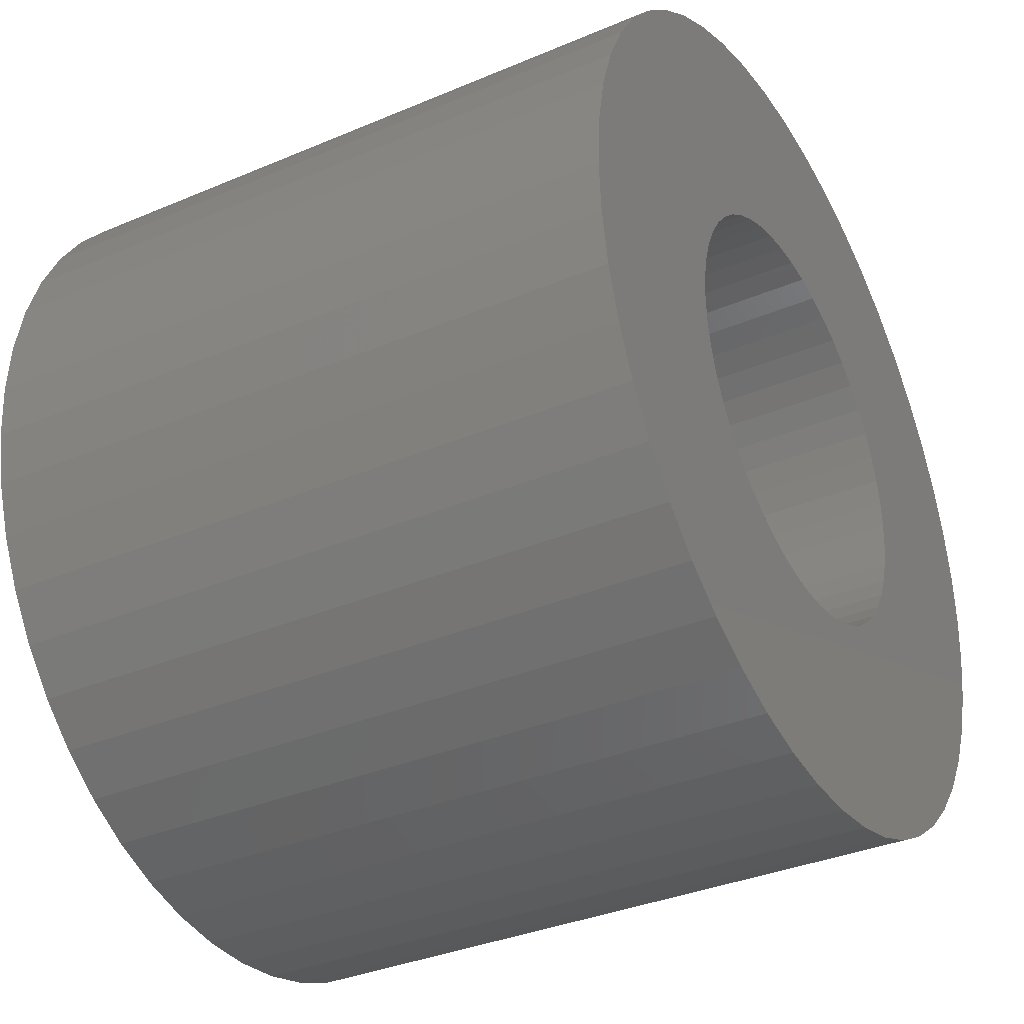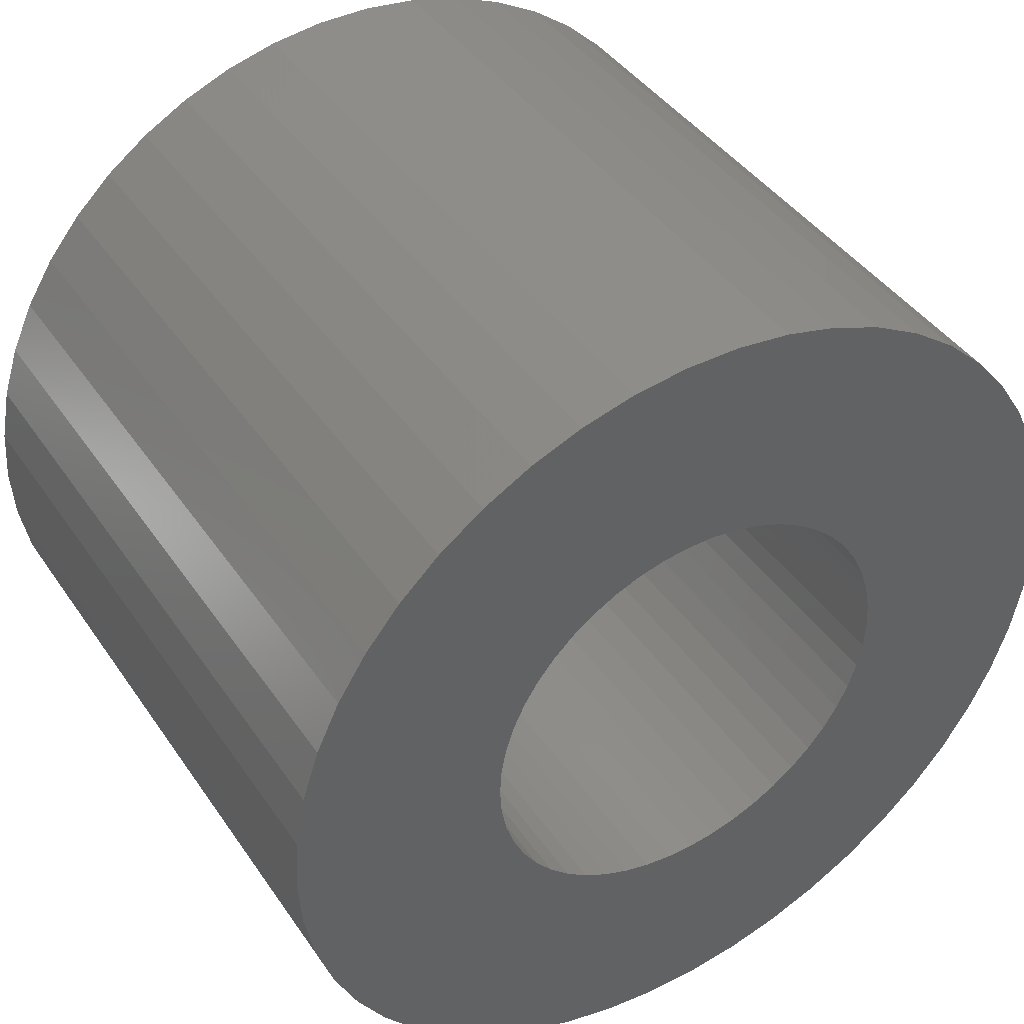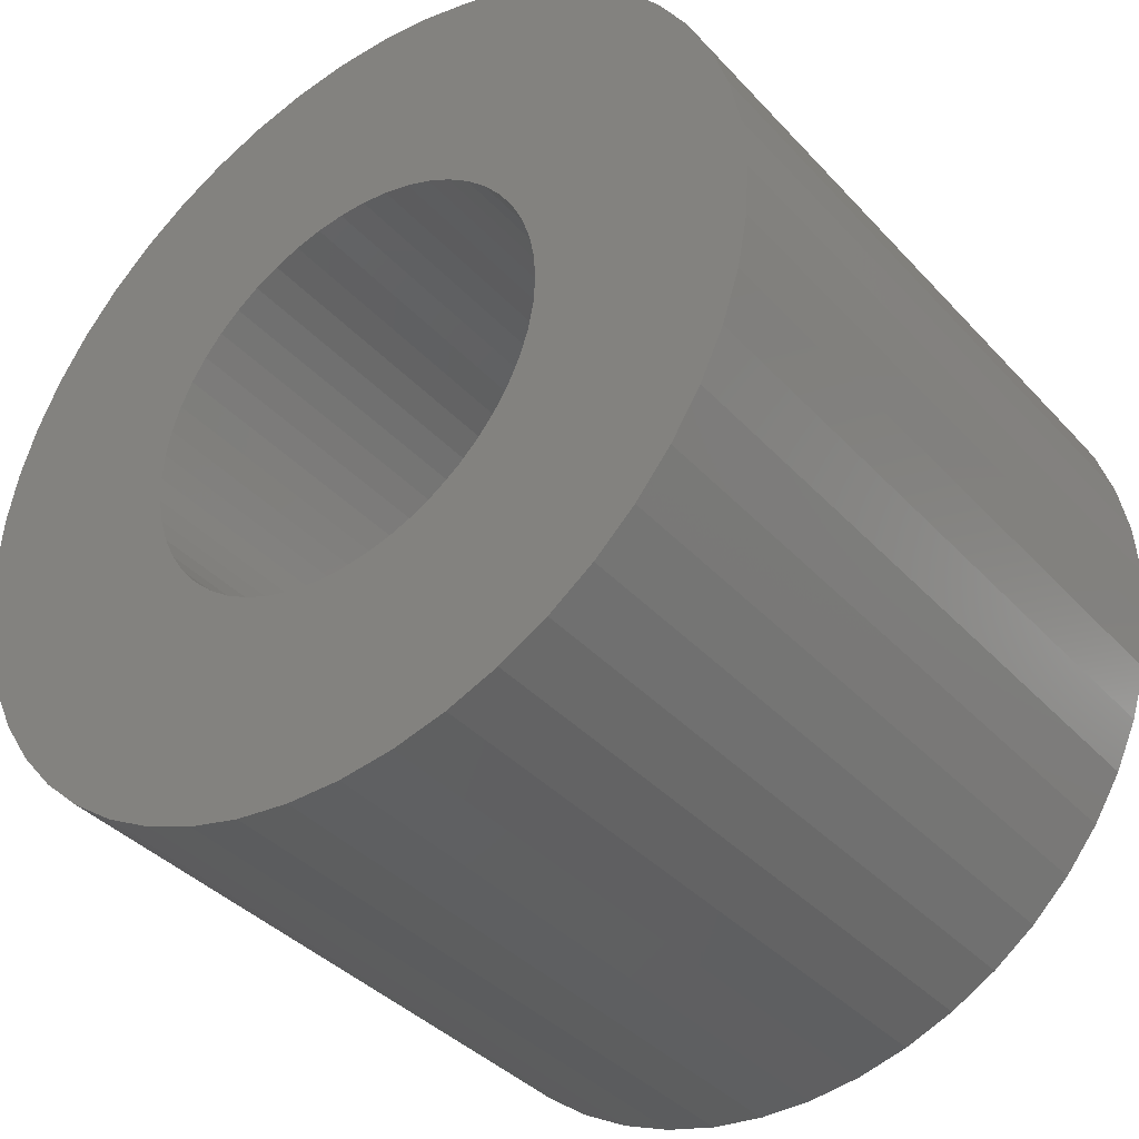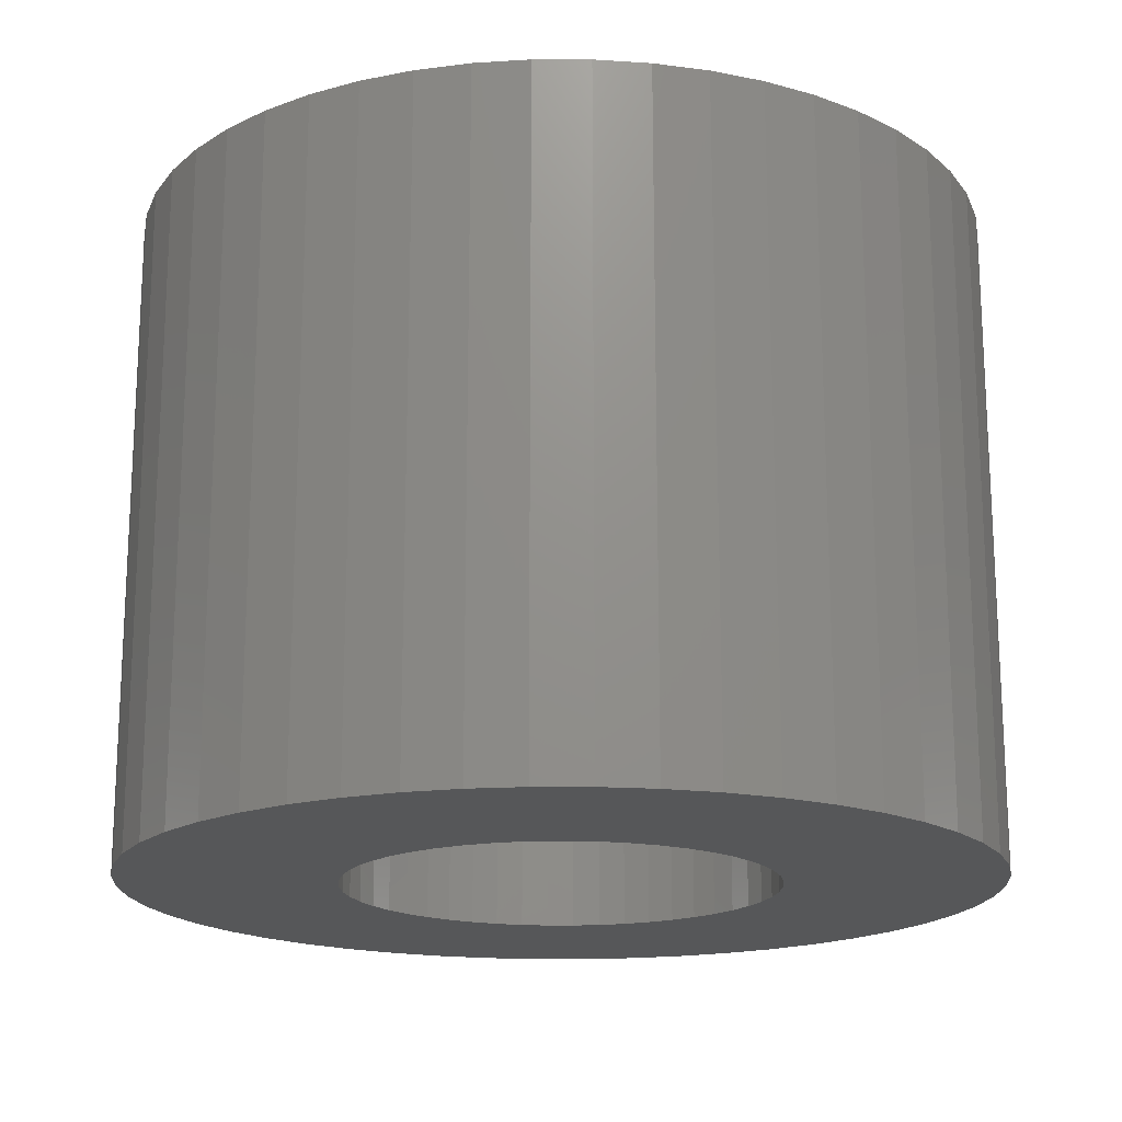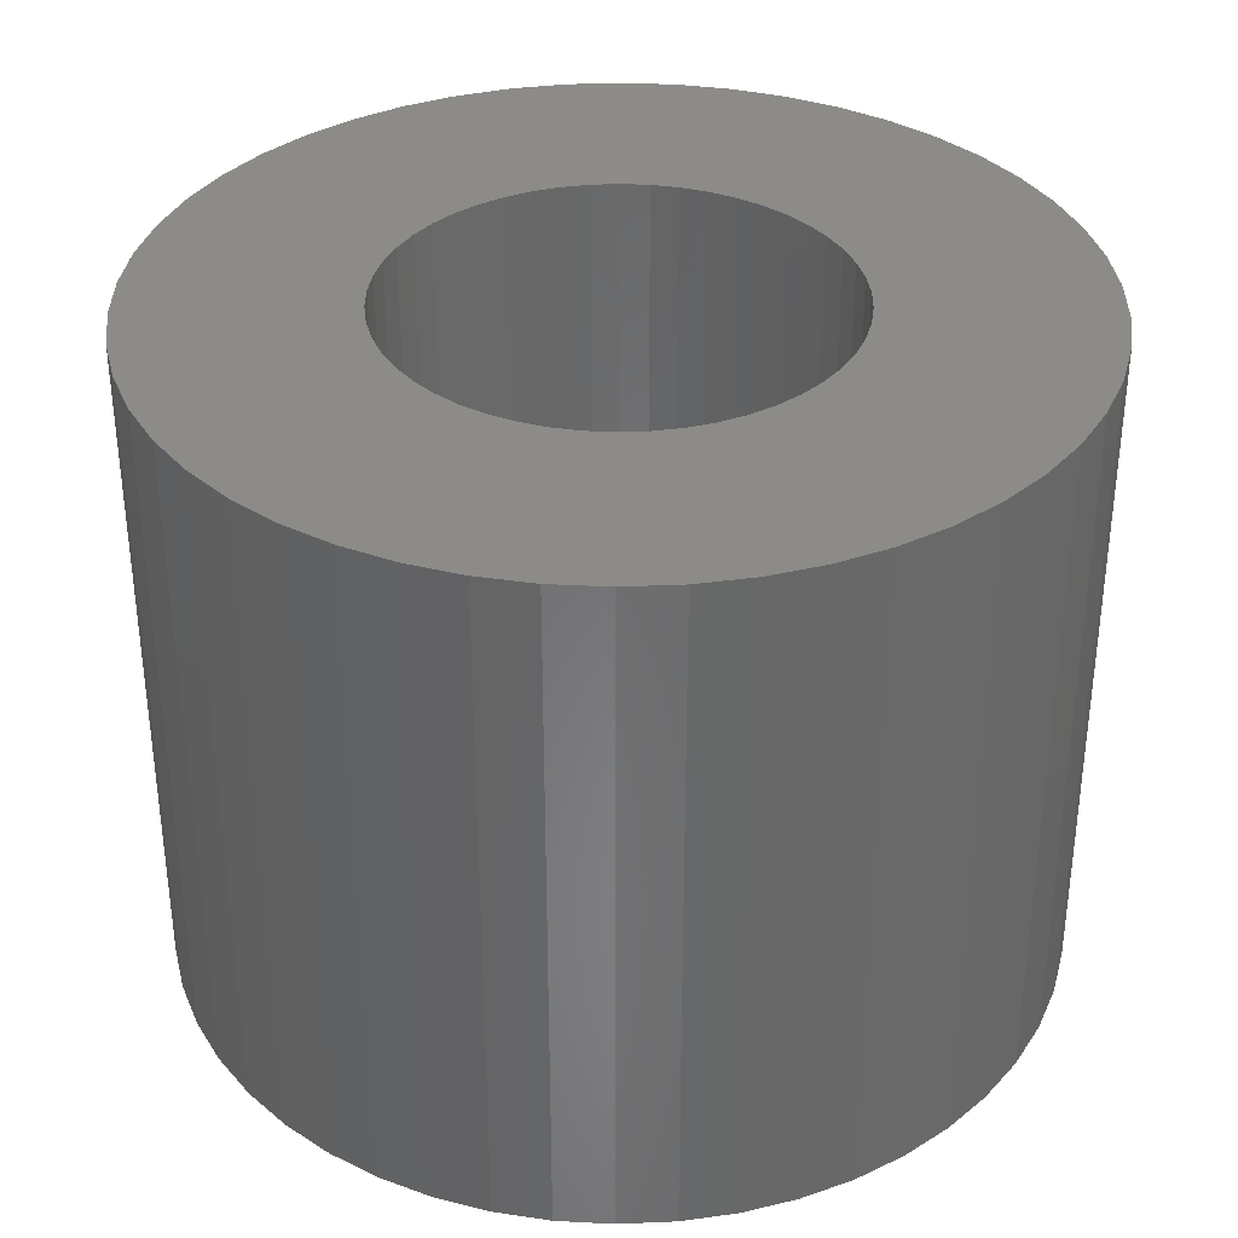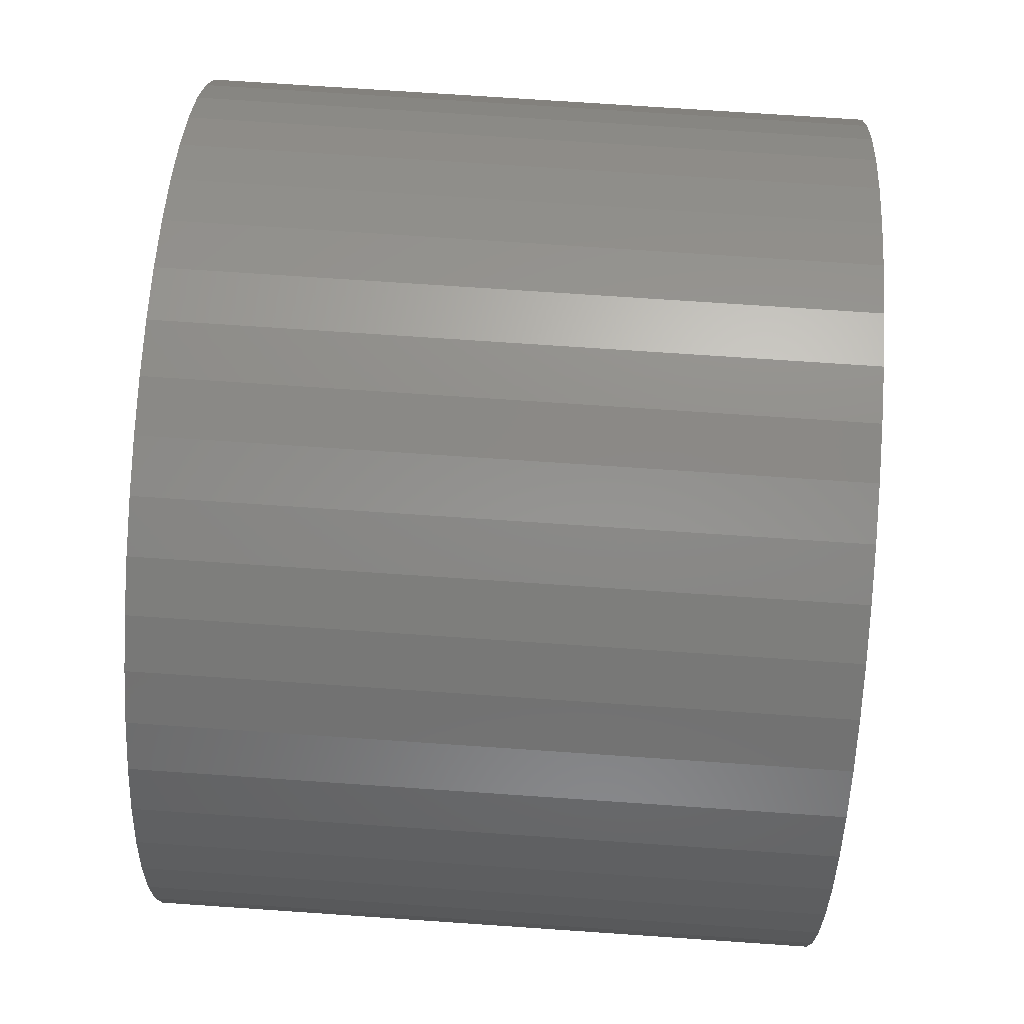
<metadata>
{"format":"stl","ext":"stl","renderer":"f3d","projection":"perspective","resolution":1024,"background":"white","views":[{"elev":-35.0,"azim":119.5,"up":"+Y"},{"elev":41.8,"azim":148.6,"up":"+Y"},{"elev":-38.3,"azim":-142.8,"up":"+Y"},{"elev":-17.8,"azim":7.1,"up":"+Z"},{"elev":35.1,"azim":-168.8,"up":"+Z"},{"elev":73.0,"azim":93.9,"up":"+Y"}]}
</metadata>
<code>
# stl→obj: 200 verts, 400 faces
v 6.5 0 5
v 6.449 0.8147 -5
v 6.449 0.8147 5
v 6.5 0 -5
v -6.5 0 -5
v -6.449 0.8147 5
v -6.449 0.8147 -5
v -6.5 0 5
v 0.4081 6.487 -5
v -0.4081 6.487 5
v 0.4081 6.487 5
v -0.4081 6.487 -5
v 4.738 4.45 -5
v 4.143 5.008 5
v 4.738 4.45 5
v 4.143 5.008 -5
v -4.143 5.008 -5
v -4.738 4.45 5
v -4.143 5.008 5
v -4.738 4.45 -5
v -2.009 6.182 -5
v -2.768 5.881 5
v -2.009 6.182 5
v -2.768 5.881 -5
v 6.044 2.393 5
v 5.696 3.131 -5
v 5.696 3.131 5
v 6.044 2.393 -5
v 5.259 3.821 -5
v 5.259 3.821 5
v 2.768 5.881 -5
v 2.009 6.182 5
v 2.768 5.881 5
v 2.009 6.182 -5
v 1.218 6.385 5
v 1.218 6.385 -5
v 3.483 5.488 5
v 3.483 5.488 -5
v -5.696 3.131 -5
v -5.259 3.821 5
v -5.259 3.821 -5
v -5.696 3.131 5
v -6.296 1.616 -5
v -6.044 2.393 5
v -6.044 2.393 -5
v -6.296 1.616 5
v -3.483 5.488 -5
v -3.483 5.488 5
v -1.218 6.385 5
v -1.218 6.385 -5
v -2.009 -6.182 -5
v -1.218 -6.385 5
v -2.009 -6.182 5
v -1.218 -6.385 -5
v 0.4081 -6.487 -5
v 1.218 -6.385 5
v 0.4081 -6.487 5
v 1.218 -6.385 -5
v 6.296 1.616 5
v 6.296 1.616 -5
v 6.449 -0.8147 5
v 6.449 -0.8147 -5
v 4.738 -4.45 5
v 5.259 -3.821 -5
v 5.259 -3.821 5
v 4.738 -4.45 -5
v -0.4081 -6.487 5
v -0.4081 -6.487 -5
v -6.044 -2.393 -5
v -6.296 -1.616 5
v -6.296 -1.616 -5
v -6.044 -2.393 5
v 2.009 -6.182 -5
v 2.768 -5.881 5
v 2.009 -6.182 5
v 2.768 -5.881 -5
v 3.25 0 5
v 3.224 0.4073 5
v 3.148 0.8082 5
v 3.224 -0.4073 5
v 3.022 1.196 5
v 6.296 -1.616 5
v 2.848 1.566 5
v 3.148 -0.8082 5
v 2.629 1.91 5
v 6.044 -2.393 5
v 2.369 2.225 5
v 3.022 -1.196 5
v 2.072 2.504 5
v 5.696 -3.131 5
v 2.848 -1.566 5
v 1.741 2.744 5
v 1.384 2.941 5
v 1.004 3.091 5
v 0.609 3.192 5
v 0.2041 3.244 5
v -0.2041 3.244 5
v -0.609 3.192 5
v -1.004 3.091 5
v -1.384 2.941 5
v -1.741 2.744 5
v -2.072 2.504 5
v -2.369 2.225 5
v -2.629 1.91 5
v -2.848 1.566 5
v 2.629 -1.91 5
v 2.369 -2.225 5
v 4.143 -5.008 5
v 2.072 -2.504 5
v 3.483 -5.488 5
v 1.741 -2.744 5
v 1.384 -2.941 5
v 1.004 -3.091 5
v 0.609 -3.192 5
v 0.2041 -3.244 5
v -0.2041 -3.244 5
v -0.609 -3.192 5
v -1.004 -3.091 5
v -1.384 -2.941 5
v -2.768 -5.881 5
v -1.741 -2.744 5
v -3.483 -5.488 5
v -2.072 -2.504 5
v -4.143 -5.008 5
v -2.369 -2.225 5
v -4.738 -4.45 5
v -2.629 -1.91 5
v -5.259 -3.821 5
v -2.848 -1.566 5
v -5.696 -3.131 5
v -3.022 -1.196 5
v -3.148 -0.8082 5
v -3.224 -0.4073 5
v -6.449 -0.8147 5
v -3.25 0 5
v -3.022 1.196 5
v -3.148 0.8082 5
v -3.224 0.4073 5
v 6.296 -1.616 -5
v 6.044 -2.393 -5
v 3.483 -5.488 -5
v 4.143 -5.008 -5
v 5.696 -3.131 -5
v -2.768 -5.881 -5
v -4.738 -4.45 -5
v -5.259 -3.821 -5
v -6.449 -0.8147 -5
v -4.143 -5.008 -5
v -3.483 -5.488 -5
v -5.696 -3.131 -5
v 3.25 0 -5
v 3.224 -0.4073 -5
v 3.148 -0.8082 -5
v 3.224 0.4073 -5
v 3.022 -1.196 -5
v 2.848 -1.566 -5
v 3.148 0.8082 -5
v 2.629 -1.91 -5
v 2.369 -2.225 -5
v 3.022 1.196 -5
v 2.072 -2.504 -5
v 2.848 1.566 -5
v 1.741 -2.744 -5
v 1.384 -2.941 -5
v 1.004 -3.091 -5
v 0.609 -3.192 -5
v 0.2041 -3.244 -5
v -0.2041 -3.244 -5
v -0.609 -3.192 -5
v -1.004 -3.091 -5
v -1.384 -2.941 -5
v -1.741 -2.744 -5
v -2.072 -2.504 -5
v -2.369 -2.225 -5
v -2.629 -1.91 -5
v -2.848 -1.566 -5
v 2.629 1.91 -5
v 2.369 2.225 -5
v 2.072 2.504 -5
v 1.741 2.744 -5
v 1.384 2.941 -5
v 1.004 3.091 -5
v 0.609 3.192 -5
v 0.2041 3.244 -5
v -0.2041 3.244 -5
v -0.609 3.192 -5
v -1.004 3.091 -5
v -1.384 2.941 -5
v -1.741 2.744 -5
v -2.072 2.504 -5
v -2.369 2.225 -5
v -2.629 1.91 -5
v -2.848 1.566 -5
v -3.022 1.196 -5
v -3.148 0.8082 -5
v -3.224 0.4073 -5
v -3.25 0 -5
v -3.022 -1.196 -5
v -3.148 -0.8082 -5
v -3.224 -0.4073 -5
f 1 2 3
f 2 1 4
f 5 6 7
f 6 5 8
f 9 10 11
f 10 9 12
f 13 14 15
f 14 13 16
f 17 18 19
f 18 17 20
f 21 22 23
f 22 21 24
f 25 26 27
f 26 25 28
f 27 29 30
f 29 27 26
f 31 32 33
f 32 31 34
f 34 35 32
f 35 34 36
f 16 37 14
f 37 16 38
f 39 40 41
f 40 39 42
f 41 18 20
f 18 41 40
f 43 44 45
f 44 43 46
f 47 19 48
f 19 47 17
f 12 49 10
f 49 12 50
f 51 52 53
f 52 51 54
f 55 56 57
f 56 55 58
f 59 28 25
f 28 59 60
f 3 60 59
f 60 3 2
f 30 13 15
f 13 30 29
f 36 11 35
f 11 36 9
f 38 33 37
f 33 38 31
f 45 42 39
f 42 45 44
f 61 4 1
f 4 61 62
f 63 64 65
f 64 63 66
f 54 67 52
f 67 54 68
f 69 70 71
f 70 69 72
f 73 74 75
f 74 73 76
f 58 75 56
f 75 58 73
f 77 1 3
f 78 3 59
f 1 77 61
f 79 59 25
f 80 61 77
f 81 25 27
f 61 80 82
f 83 27 30
f 84 82 80
f 85 30 15
f 82 84 86
f 87 15 14
f 88 86 84
f 89 14 37
f 86 88 90
f 91 90 88
f 3 78 77
f 59 79 78
f 25 81 79
f 27 83 81
f 92 37 33
f 30 85 83
f 15 87 85
f 14 89 87
f 93 33 32
f 37 92 89
f 33 93 92
f 94 32 35
f 32 94 93
f 35 95 94
f 11 95 35
f 11 96 95
f 11 97 96
f 10 97 11
f 10 98 97
f 49 98 10
f 98 49 99
f 23 99 49
f 99 23 100
f 22 100 23
f 100 22 101
f 48 101 22
f 101 48 102
f 19 102 48
f 102 19 103
f 18 103 19
f 103 18 104
f 40 104 18
f 42 105 40
f 104 40 105
f 90 91 65
f 106 65 91
f 65 106 63
f 107 63 106
f 63 107 108
f 109 108 107
f 108 109 110
f 111 110 109
f 110 111 74
f 112 74 111
f 74 112 75
f 113 75 112
f 75 113 56
f 114 56 113
f 114 57 56
f 115 57 114
f 116 57 115
f 116 67 57
f 117 67 116
f 52 117 118
f 117 52 67
f 53 118 119
f 120 119 121
f 118 53 52
f 122 121 123
f 124 123 125
f 126 125 127
f 119 120 53
f 128 127 129
f 130 129 131
f 72 131 132
f 70 132 133
f 121 122 120
f 134 133 135
f 105 42 136
f 44 136 42
f 123 124 122
f 136 44 137
f 125 126 124
f 46 137 44
f 127 128 126
f 137 46 138
f 129 130 128
f 6 138 46
f 131 72 130
f 138 6 135
f 132 70 72
f 8 135 6
f 133 134 70
f 135 8 134
f 7 46 43
f 46 7 6
f 24 48 22
f 48 24 47
f 50 23 49
f 23 50 21
f 86 139 82
f 139 86 140
f 82 62 61
f 62 82 139
f 76 110 74
f 110 76 141
f 142 63 108
f 63 142 66
f 65 143 90
f 143 65 64
f 90 140 86
f 140 90 143
f 144 53 120
f 53 144 51
f 145 128 146
f 128 145 126
f 147 8 5
f 8 147 134
f 141 108 110
f 108 141 142
f 68 57 67
f 57 68 55
f 148 122 124
f 122 148 149
f 145 124 126
f 124 145 148
f 150 72 69
f 72 150 130
f 151 4 62
f 152 62 139
f 4 151 2
f 153 139 140
f 154 2 151
f 155 140 143
f 2 154 60
f 156 143 64
f 157 60 154
f 158 64 66
f 60 157 28
f 159 66 142
f 160 28 157
f 161 142 141
f 28 160 26
f 162 26 160
f 62 152 151
f 139 153 152
f 140 155 153
f 143 156 155
f 163 141 76
f 64 158 156
f 66 159 158
f 142 161 159
f 164 76 73
f 141 163 161
f 76 164 163
f 165 73 58
f 73 165 164
f 58 166 165
f 55 166 58
f 55 167 166
f 55 168 167
f 68 168 55
f 68 169 168
f 54 169 68
f 169 54 170
f 51 170 54
f 170 51 171
f 144 171 51
f 171 144 172
f 149 172 144
f 172 149 173
f 148 173 149
f 173 148 174
f 145 174 148
f 174 145 175
f 146 175 145
f 150 176 146
f 175 146 176
f 26 162 29
f 177 29 162
f 29 177 13
f 178 13 177
f 13 178 16
f 179 16 178
f 16 179 38
f 180 38 179
f 38 180 31
f 181 31 180
f 31 181 34
f 182 34 181
f 34 182 36
f 183 36 182
f 183 9 36
f 184 9 183
f 185 9 184
f 185 12 9
f 186 12 185
f 50 186 187
f 186 50 12
f 21 187 188
f 24 188 189
f 187 21 50
f 47 189 190
f 17 190 191
f 20 191 192
f 188 24 21
f 41 192 193
f 39 193 194
f 45 194 195
f 43 195 196
f 189 47 24
f 7 196 197
f 176 150 198
f 69 198 150
f 190 17 47
f 198 69 199
f 191 20 17
f 71 199 69
f 192 41 20
f 199 71 200
f 193 39 41
f 147 200 71
f 194 45 39
f 200 147 197
f 195 43 45
f 5 197 147
f 196 7 43
f 197 5 7
f 71 134 147
f 134 71 70
f 146 130 150
f 130 146 128
f 149 120 122
f 120 149 144
f 160 83 162
f 83 160 81
f 137 194 136
f 194 137 195
f 162 85 177
f 85 162 83
f 182 93 94
f 93 182 181
f 188 99 100
f 99 188 187
f 136 193 105
f 193 136 194
f 153 80 152
f 80 153 84
f 180 89 92
f 89 180 179
f 138 195 137
f 195 138 196
f 104 191 103
f 191 104 192
f 189 100 101
f 100 189 188
f 186 97 98
f 97 186 185
f 151 78 154
f 78 151 77
f 155 84 153
f 84 155 88
f 161 111 109
f 111 161 163
f 157 81 160
f 81 157 79
f 179 87 89
f 87 179 178
f 185 96 97
f 96 185 184
f 183 94 95
f 94 183 182
f 181 92 93
f 92 181 180
f 135 196 138
f 196 135 197
f 105 192 104
f 192 105 193
f 187 98 99
f 98 187 186
f 190 101 102
f 101 190 189
f 191 102 103
f 102 191 190
f 152 77 151
f 77 152 80
f 158 91 156
f 91 158 106
f 167 116 115
f 116 167 168
f 131 199 132
f 199 131 198
f 129 198 131
f 198 129 176
f 166 115 114
f 115 166 167
f 159 106 158
f 106 159 107
f 154 79 157
f 79 154 78
f 177 87 178
f 87 177 85
f 184 95 96
f 95 184 183
f 165 114 113
f 114 165 166
f 163 112 111
f 112 163 164
f 164 113 112
f 113 164 165
f 159 109 107
f 109 159 161
f 156 88 155
f 88 156 91
f 172 123 121
f 123 172 173
f 169 118 117
f 118 169 170
f 125 175 127
f 175 125 174
f 173 125 123
f 125 173 174
f 132 200 133
f 200 132 199
f 133 197 135
f 197 133 200
f 171 121 119
f 121 171 172
f 168 117 116
f 117 168 169
f 127 176 129
f 176 127 175
f 170 119 118
f 119 170 171

</code>
